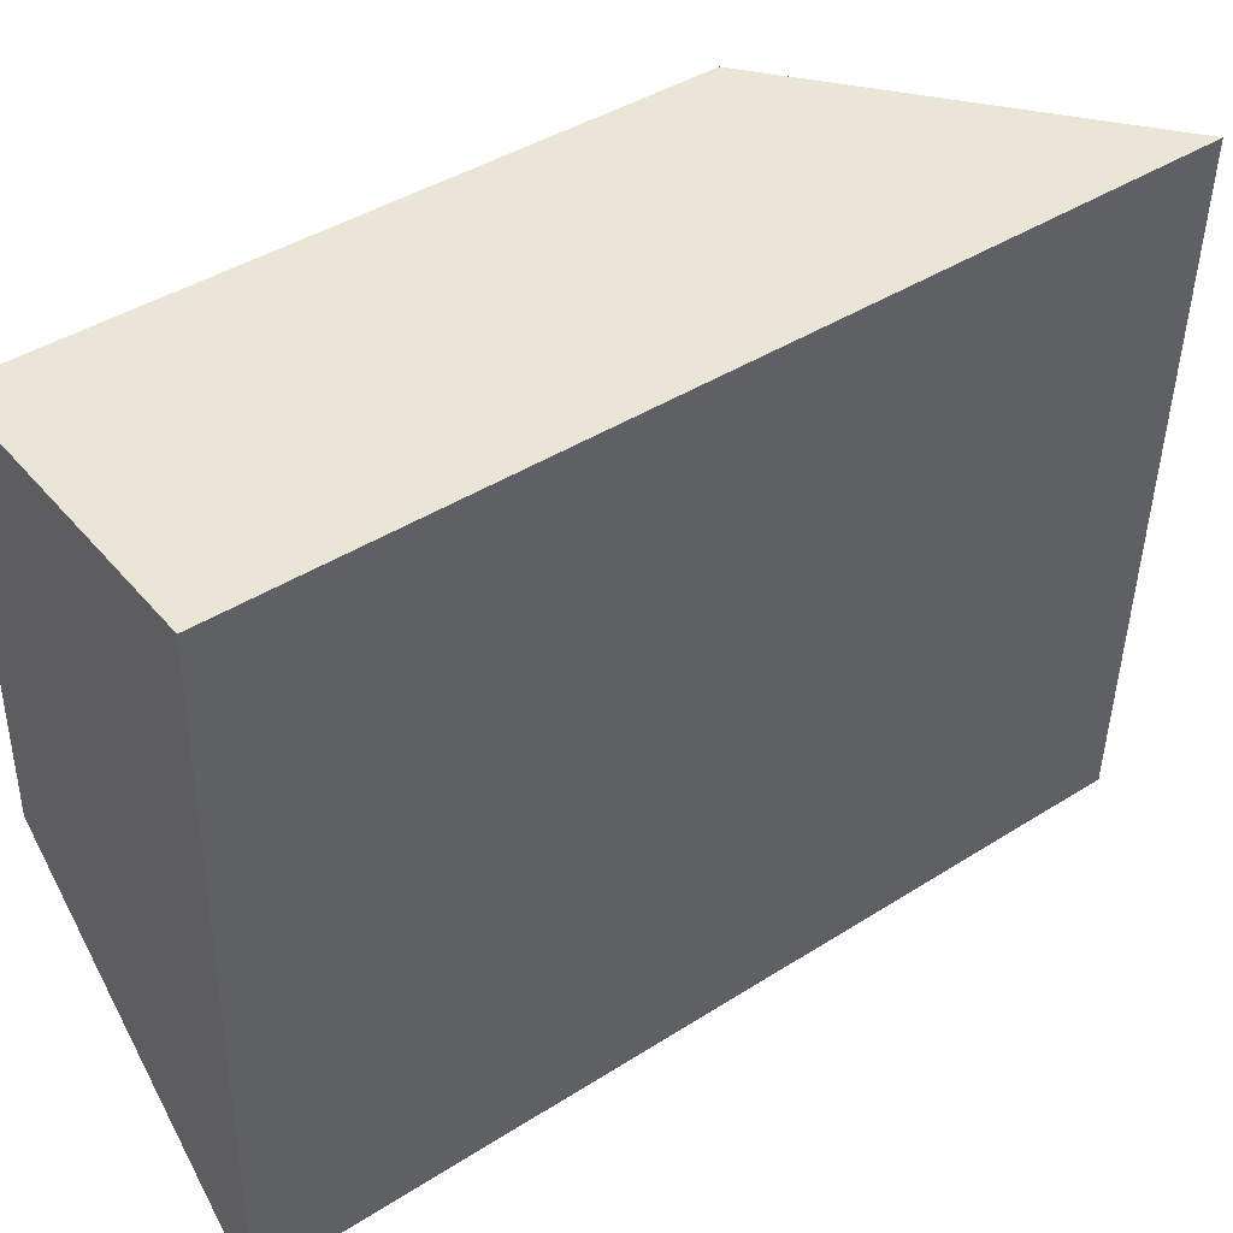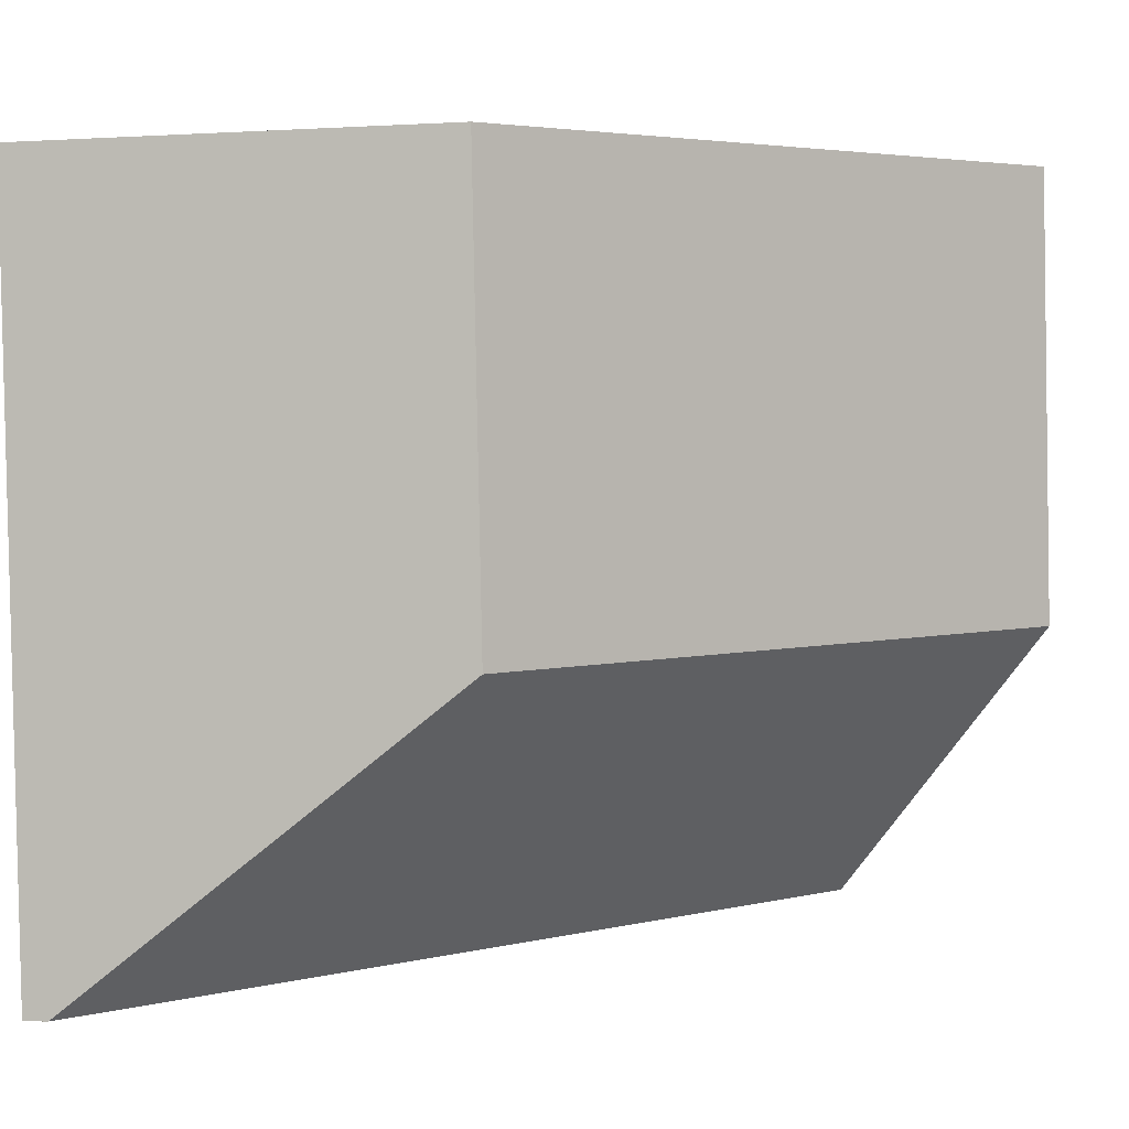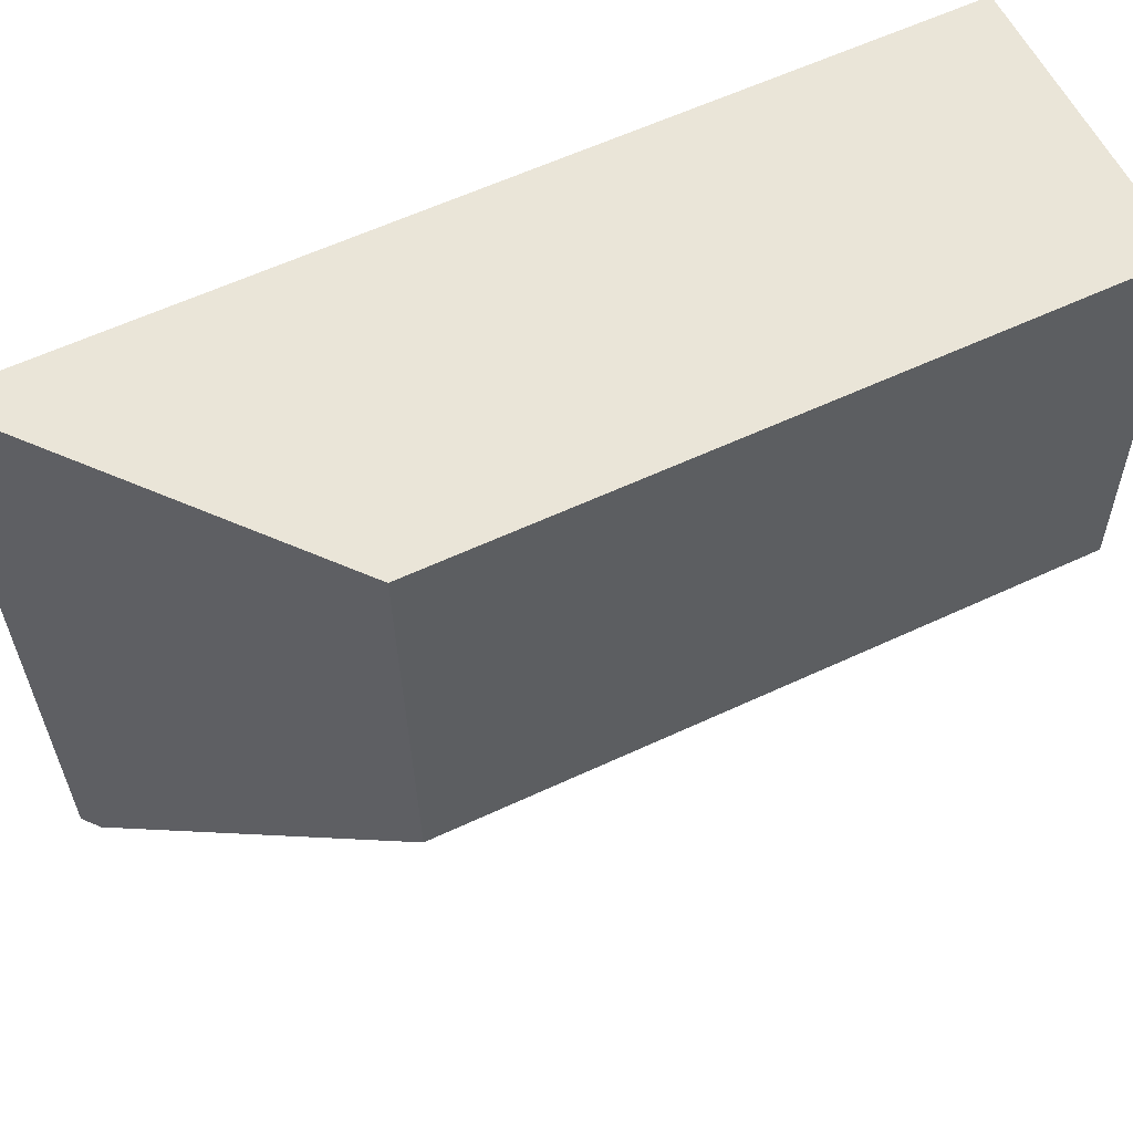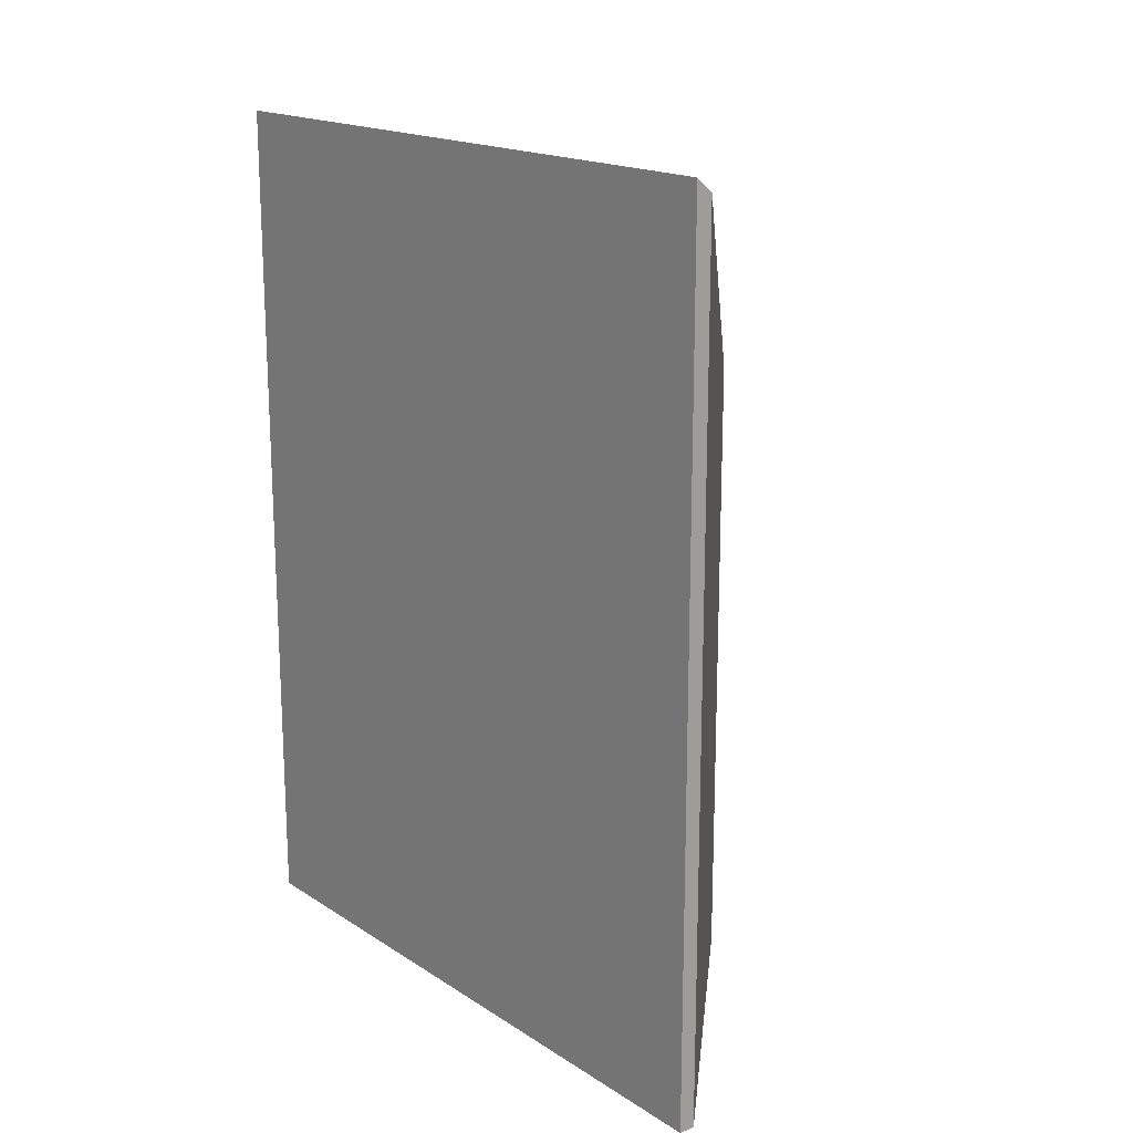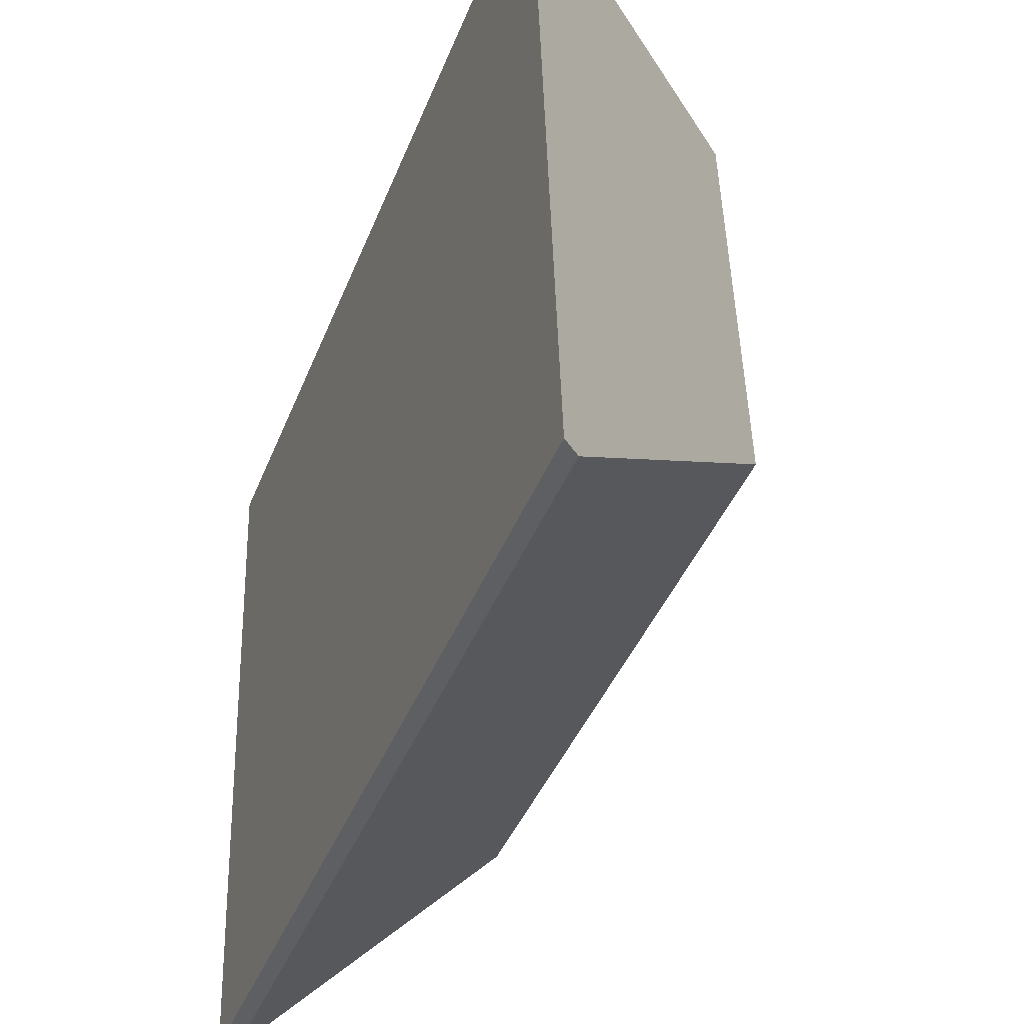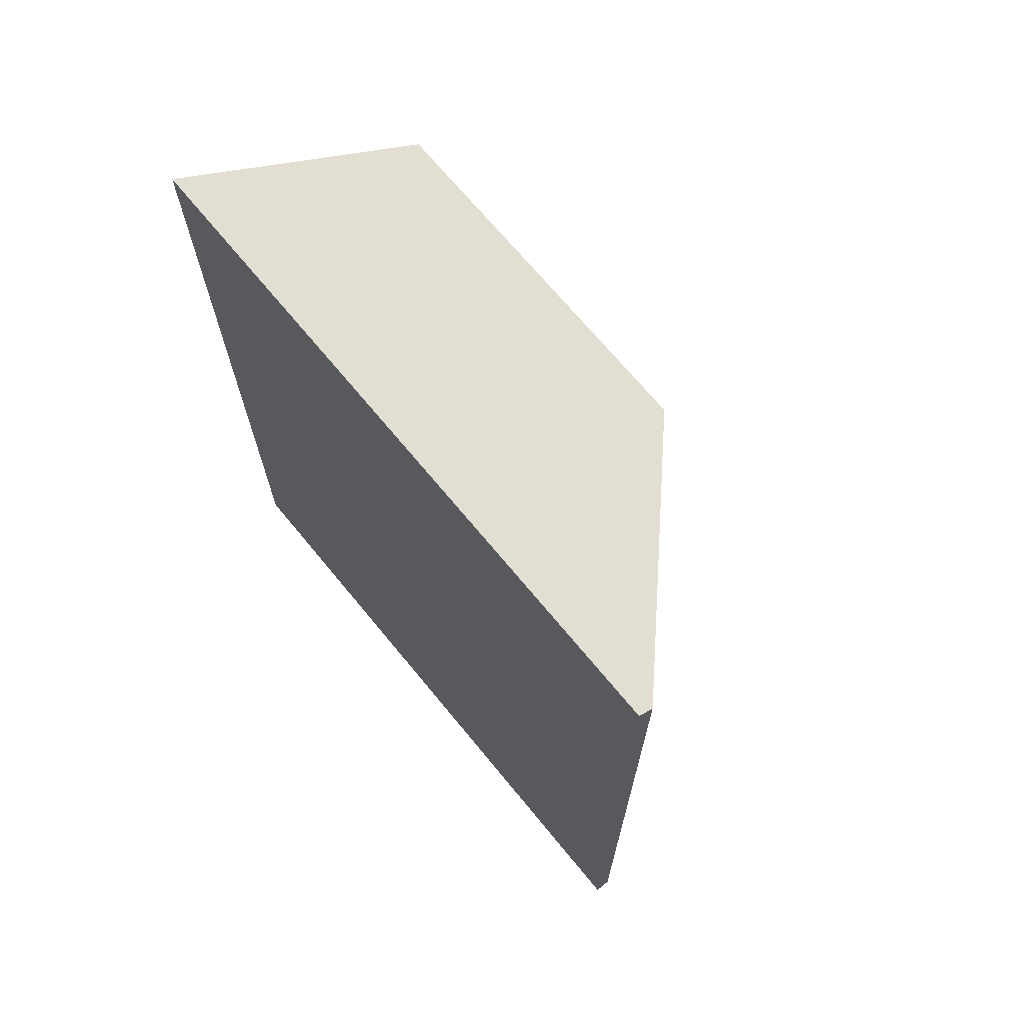
<metadata>
{"format":"obj","ext":"obj","renderer":"f3d","projection":"perspective","resolution":1024,"background":"white","views":[{"elev":42.2,"azim":52.7,"up":"+Z"},{"elev":3.8,"azim":-129.1,"up":"+Z"},{"elev":60.3,"azim":-115.5,"up":"+Z"},{"elev":17.5,"azim":142.9,"up":"+Y"},{"elev":-42.1,"azim":159.3,"up":"+Z"},{"elev":69.6,"azim":142.3,"up":"+Y"}]}
</metadata>
<code>
v 0.0457 -0.06312 -3.395
v 0.04388 -0.06312 -3.454
v 0.04388 -0.1545 -3.454
v 0.0457 -0.1545 -3.395
v 0.04388 -0.06312 -3.454
v 0.08111 -0.03087 -3.493
v 0.08111 -0.1545 -3.493
v 0.04388 -0.1545 -3.454
v 0.08111 -0.03087 -3.493
v 0.08347 -0.02889 -3.493
v 0.08347 -0.1545 -3.493
v 0.08111 -0.1545 -3.493
v 0.0457 -0.1545 -3.395
v 0.04388 -0.1545 -3.454
v 0.08111 -0.1545 -3.493
v 0.08347 -0.1545 -3.493
v 0.08649 -0.1545 -3.396
v 0.08649 -0.02888 -3.396
v 0.0457 -0.06312 -3.395
v 0.0457 -0.1545 -3.395
v 0.08649 -0.1545 -3.396
v 0.08649 -0.02888 -3.396
v 0.08347 -0.02889 -3.493
v 0.08111 -0.03087 -3.493
v 0.04388 -0.06312 -3.454
v 0.0457 -0.06312 -3.395
v 0.08347 -0.02889 -3.493
v 0.08649 -0.02888 -3.396
v 0.08649 -0.1545 -3.396
v 0.08347 -0.1545 -3.493
f 1 2 3
f 1 3 4
f 5 6 7
f 5 7 8
f 9 10 11
f 9 11 12
f 13 14 15
f 13 15 16
f 13 16 17
f 18 19 20
f 18 20 21
f 22 23 24
f 22 24 25
f 22 25 26
f 27 28 29
f 27 29 30

</code>
